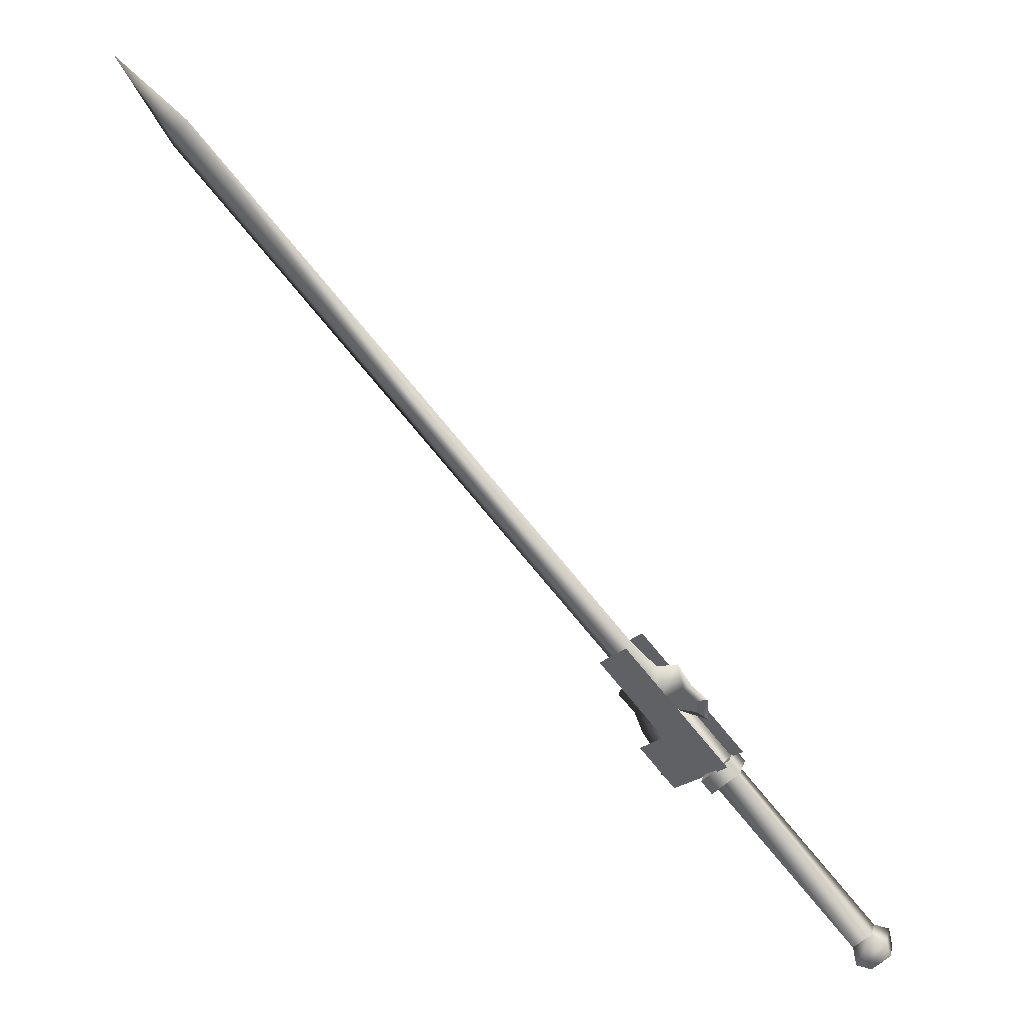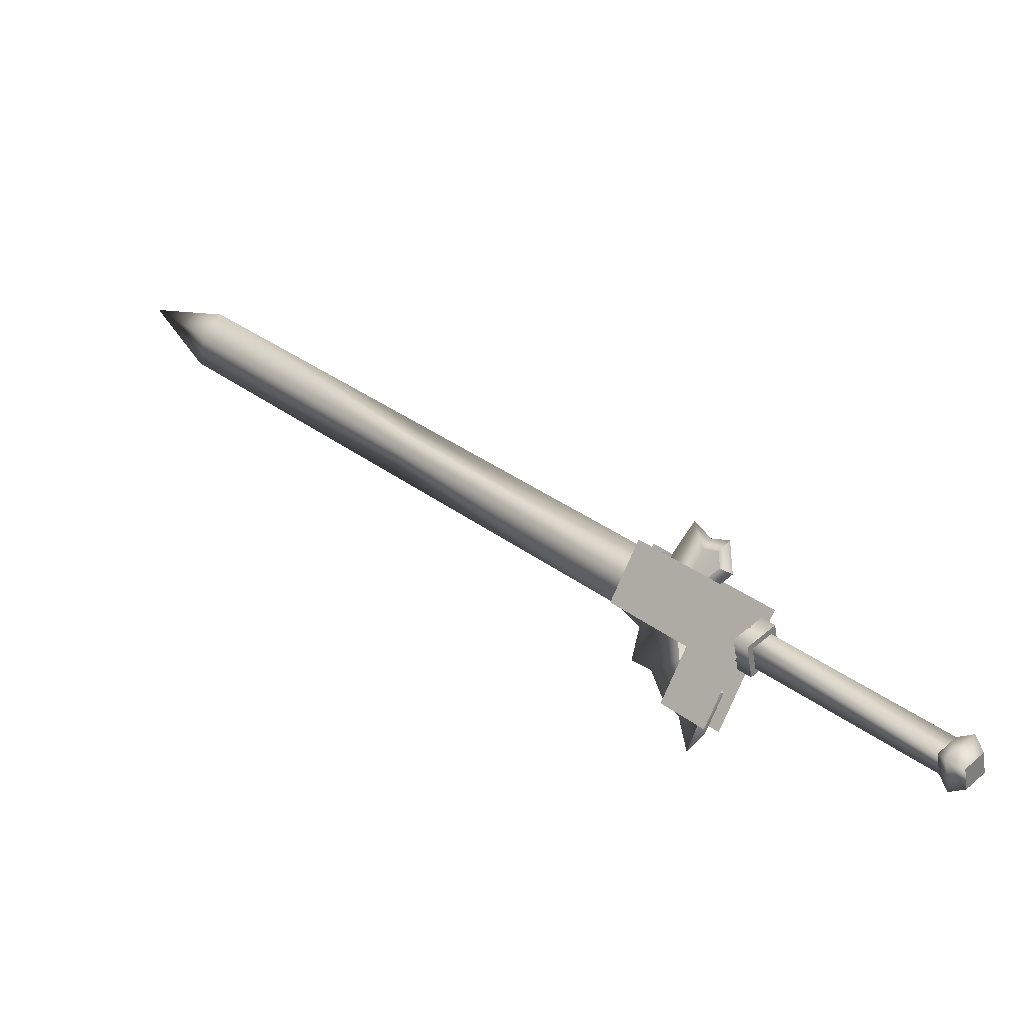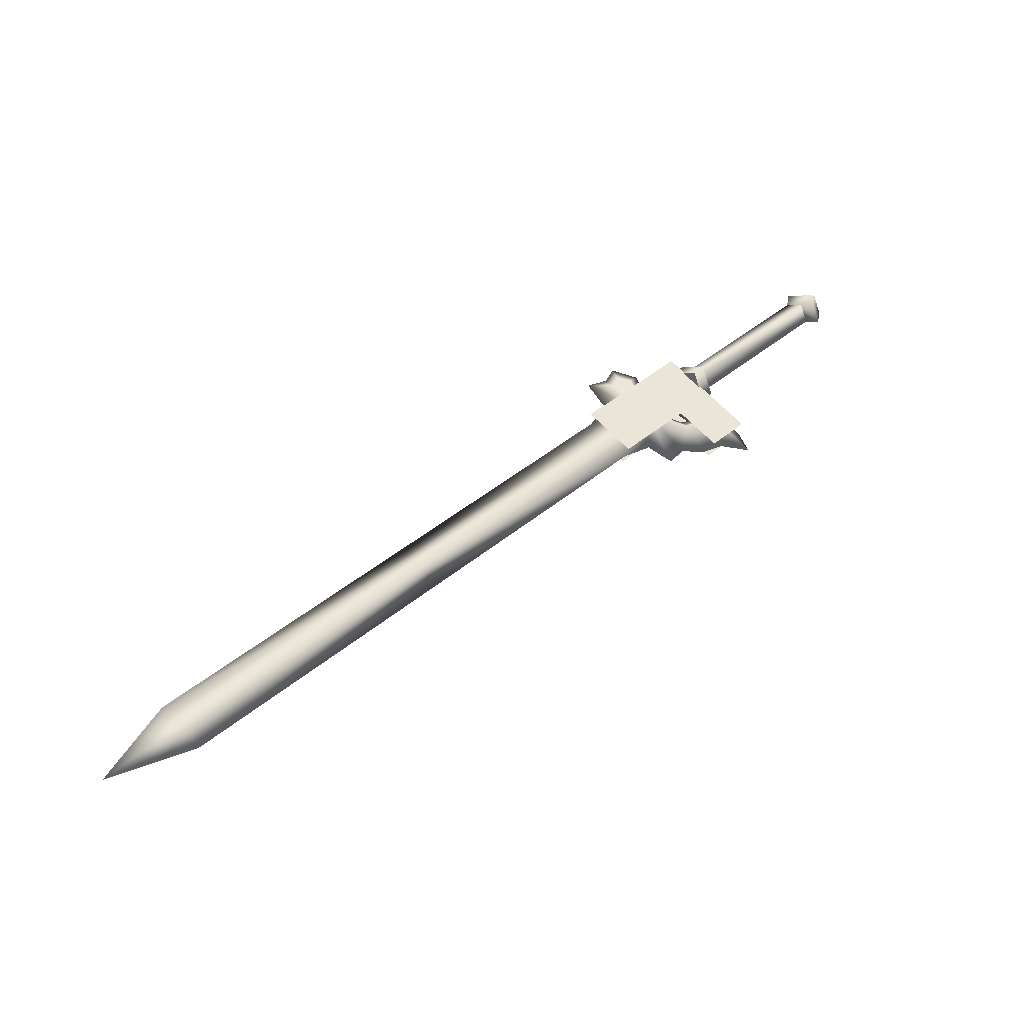
<metadata>
{"format":"obj","ext":"obj","renderer":"f3d","projection":"perspective","resolution":1024,"background":"white","views":[{"elev":34.2,"azim":-143.5,"up":"+Z"},{"elev":-30.1,"azim":-147.6,"up":"+Z"},{"elev":44.8,"azim":93.2,"up":"+Y"}]}
</metadata>
<code>
v  0.14 0.8887 0.761
v  0.1749 0.8822 0.7525
v  0.1592 0.8809 0.7392
v  0.1722 0.8608 0.7577
v  0.2148 0.8548 0.7082
v  0.2376 0.8567 0.7276
v  0.1977 0.8841 0.7719
v  0.2302 0.8961 0.8379
v  0.2275 0.8747 0.8431
v  0.1949 0.8627 0.7771
v  0.1373 0.8673 0.7662
v  0.1565 0.8596 0.7444
v  -0.0451 0.8302 0.5971
v  -0.0415 0.8527 0.5667
v  -0.0556 0.8396 0.5845
v  -0.0652 0.8622 0.5936
v  -0.0602 0.866 0.6114
v  -0.0511 0.8754 0.5758
v  -0.0379 0.8866 0.5833
v  -0.0228 0.8509 0.569
v  -0.0178 0.8546 0.5868
v  -0.032 0.8415 0.6046
v  0.1428 0.8558 0.7535
v  -0.0415 0.8642 0.6137
v  0.1332 0.8784 0.7626
v  -0.0274 0.8773 0.5959
v  0.1473 0.8916 0.7447
v  0.1569 0.8689 0.7357
v  0.2116 0.8376 0.6914
v  0.1719 0.8536 0.7365
v  0.2563 0.8412 0.7295
v  0.2166 0.8572 0.7746
v  0.1269 0.8717 0.7875
v  0.2528 0.882 0.8948
v  0.2198 0.8825 0.7684
v  0.256 0.9073 0.8886
v  0.1301 0.897 0.7814
v  0.1751 0.8789 0.7303
v  0.2595 0.8665 0.7233
v  0.2148 0.8628 0.6853
v  0.1584 0.9015 0.751
v  0.1233 0.8806 0.7662
v  0.1447 0.9004 0.7393
v  0.1591 0.8661 0.7255
v  0.1729 0.8672 0.7372
v  0.1516 0.8474 0.7642
v  0.1371 0.8817 0.7779
v  0.1378 0.8463 0.7525
v  0.2978 0.8639 0.8437
v  0.301 0.8892 0.8376
v  0.2793 0.8744 0.8671
v  0.5244 0.9146 1.113
v  0.5437 0.896 1.092
v  0.5655 0.898 1.066
v  0.3011 0.8764 0.8412
v  0.5463 0.9166 1.087
v  0.2819 0.895 0.862
v  0.26 0.893 0.8879
v  0.2439 0.8715 0.837
v  0.2778 0.8719 0.8108
v  0.2465 0.8921 0.8319
v  0.2265 0.8905 0.8149
v  0.2479 0.8516 0.7123
v  0.2043 0.8541 0.7225
v  0.2312 0.8589 0.765
v  0.2639 0.8553 0.7357
v  0.233 0.8733 0.7615
v  0.2719 0.8615 0.7652
v  0.293 0.8627 0.7809
v  0.2239 0.8699 0.8199
v  0.8476 0.9211 1.307
v  0.8284 0.9397 1.327
v  0.8065 0.9377 1.353
v  0.9088 0.936 1.4
v  0.8258 0.9191 1.333
v  0.2261 0.8928 0.8695
v  0.1939 0.9028 0.8934
v  0.1872 0.8997 0.8602
v  0.172 0.8959 0.8357
v  0.1706 0.8992 0.8536
v  0.1785 0.899 0.8703
v  0.1862 0.8919 0.8621
v  0.171 0.8876 0.8377
v  0.217 0.8795 0.8104
v  0.2217 0.8679 0.7652
v  0.2056 0.8644 0.72
v  0.1699 0.8932 0.8551
v  0.1574 0.8996 0.8615
v  0.245 0.8431 0.6758
v  0.22 0.8494 0.6885
v  0.1924 0.8605 0.7199
v  0.1607 0.891 0.8281
o w00_013_00
g w00_013_00
f 3 2 1
f 2 3 4
f 4 5 2
f 5 4 6
f 6 2 5
f 2 6 7
f 7 1 2
f 1 7 8
f 8 9 1
f 9 8 10
f 10 11 9
f 11 10 4
f 4 12 11
f 12 4 3
f 15 14 13
f 13 16 15
f 16 13 17
f 17 18 16
f 18 17 19
f 19 14 18
f 14 19 20
f 20 13 14
f 13 20 21
f 21 22 13
f 22 21 23
f 23 24 22
f 24 23 25
f 25 26 24
f 26 25 27
f 27 21 26
f 21 27 28
f 28 23 21
f 26 20 19
f 19 24 26
f 24 19 17
f 17 22 24
f 22 17 13
f 31 30 29
f 30 31 32
f 32 33 30
f 33 32 34
f 37 36 35
f 35 38 37
f 38 35 39
f 39 40 38
f 43 42 41
f 41 44 43
f 44 41 45
f 45 46 44
f 47 41 42
f 42 46 47
f 46 42 48
f 48 44 46
f 6 4 10
f 10 7 6
f 7 10 8
f 15 16 18
f 18 14 15
f 47 46 45
f 45 41 47
f 44 48 42
f 42 43 44
f 26 21 20
f 32 49 34
f 35 36 50
f 11 1 9
f 53 52 51
f 51 54 53
f 54 51 55
f 55 56 54
f 56 55 57
f 57 52 56
f 52 57 58
f 58 51 52
f 51 58 59
f 59 55 51
f 55 59 60
f 60 61 55
f 61 60 62
f 65 64 63
f 63 66 65
f 66 63 67
f 67 68 66
f 68 67 62
f 62 69 68
f 69 62 60
f 60 70 69
f 70 60 59
f 71 54 56
f 56 72 71
f 72 56 73
f 73 74 72
f 74 73 75
f 75 71 74
f 71 75 53
f 53 54 71
f 70 59 76
f 76 77 70
f 77 76 62
f 62 78 77
f 78 62 79
f 79 80 78
f 78 80 81
f 81 77 78
f 77 81 82
f 82 70 77
f 70 82 83
f 76 59 58
f 58 61 76
f 61 58 57
f 57 55 61
f 65 70 84
f 84 85 65
f 85 84 67
f 67 86 85
f 87 82 81
f 81 88 87
f 88 81 80
f 86 67 63
f 63 89 86
f 89 63 64
f 89 64 90
f 90 86 89
f 86 90 91
f 64 65 85
f 85 91 64
f 91 85 86
f 92 79 84
f 84 83 92
f 83 84 70
f 88 80 92
f 92 87 88
f 87 92 83
f 65 66 68
f 68 70 65
f 70 68 69
f 73 56 52
f 52 75 73
f 75 52 53
f 83 82 87
f 90 64 91
f 79 62 84
f 80 79 92
f 61 62 76
f 84 62 67
f 71 72 74

</code>
